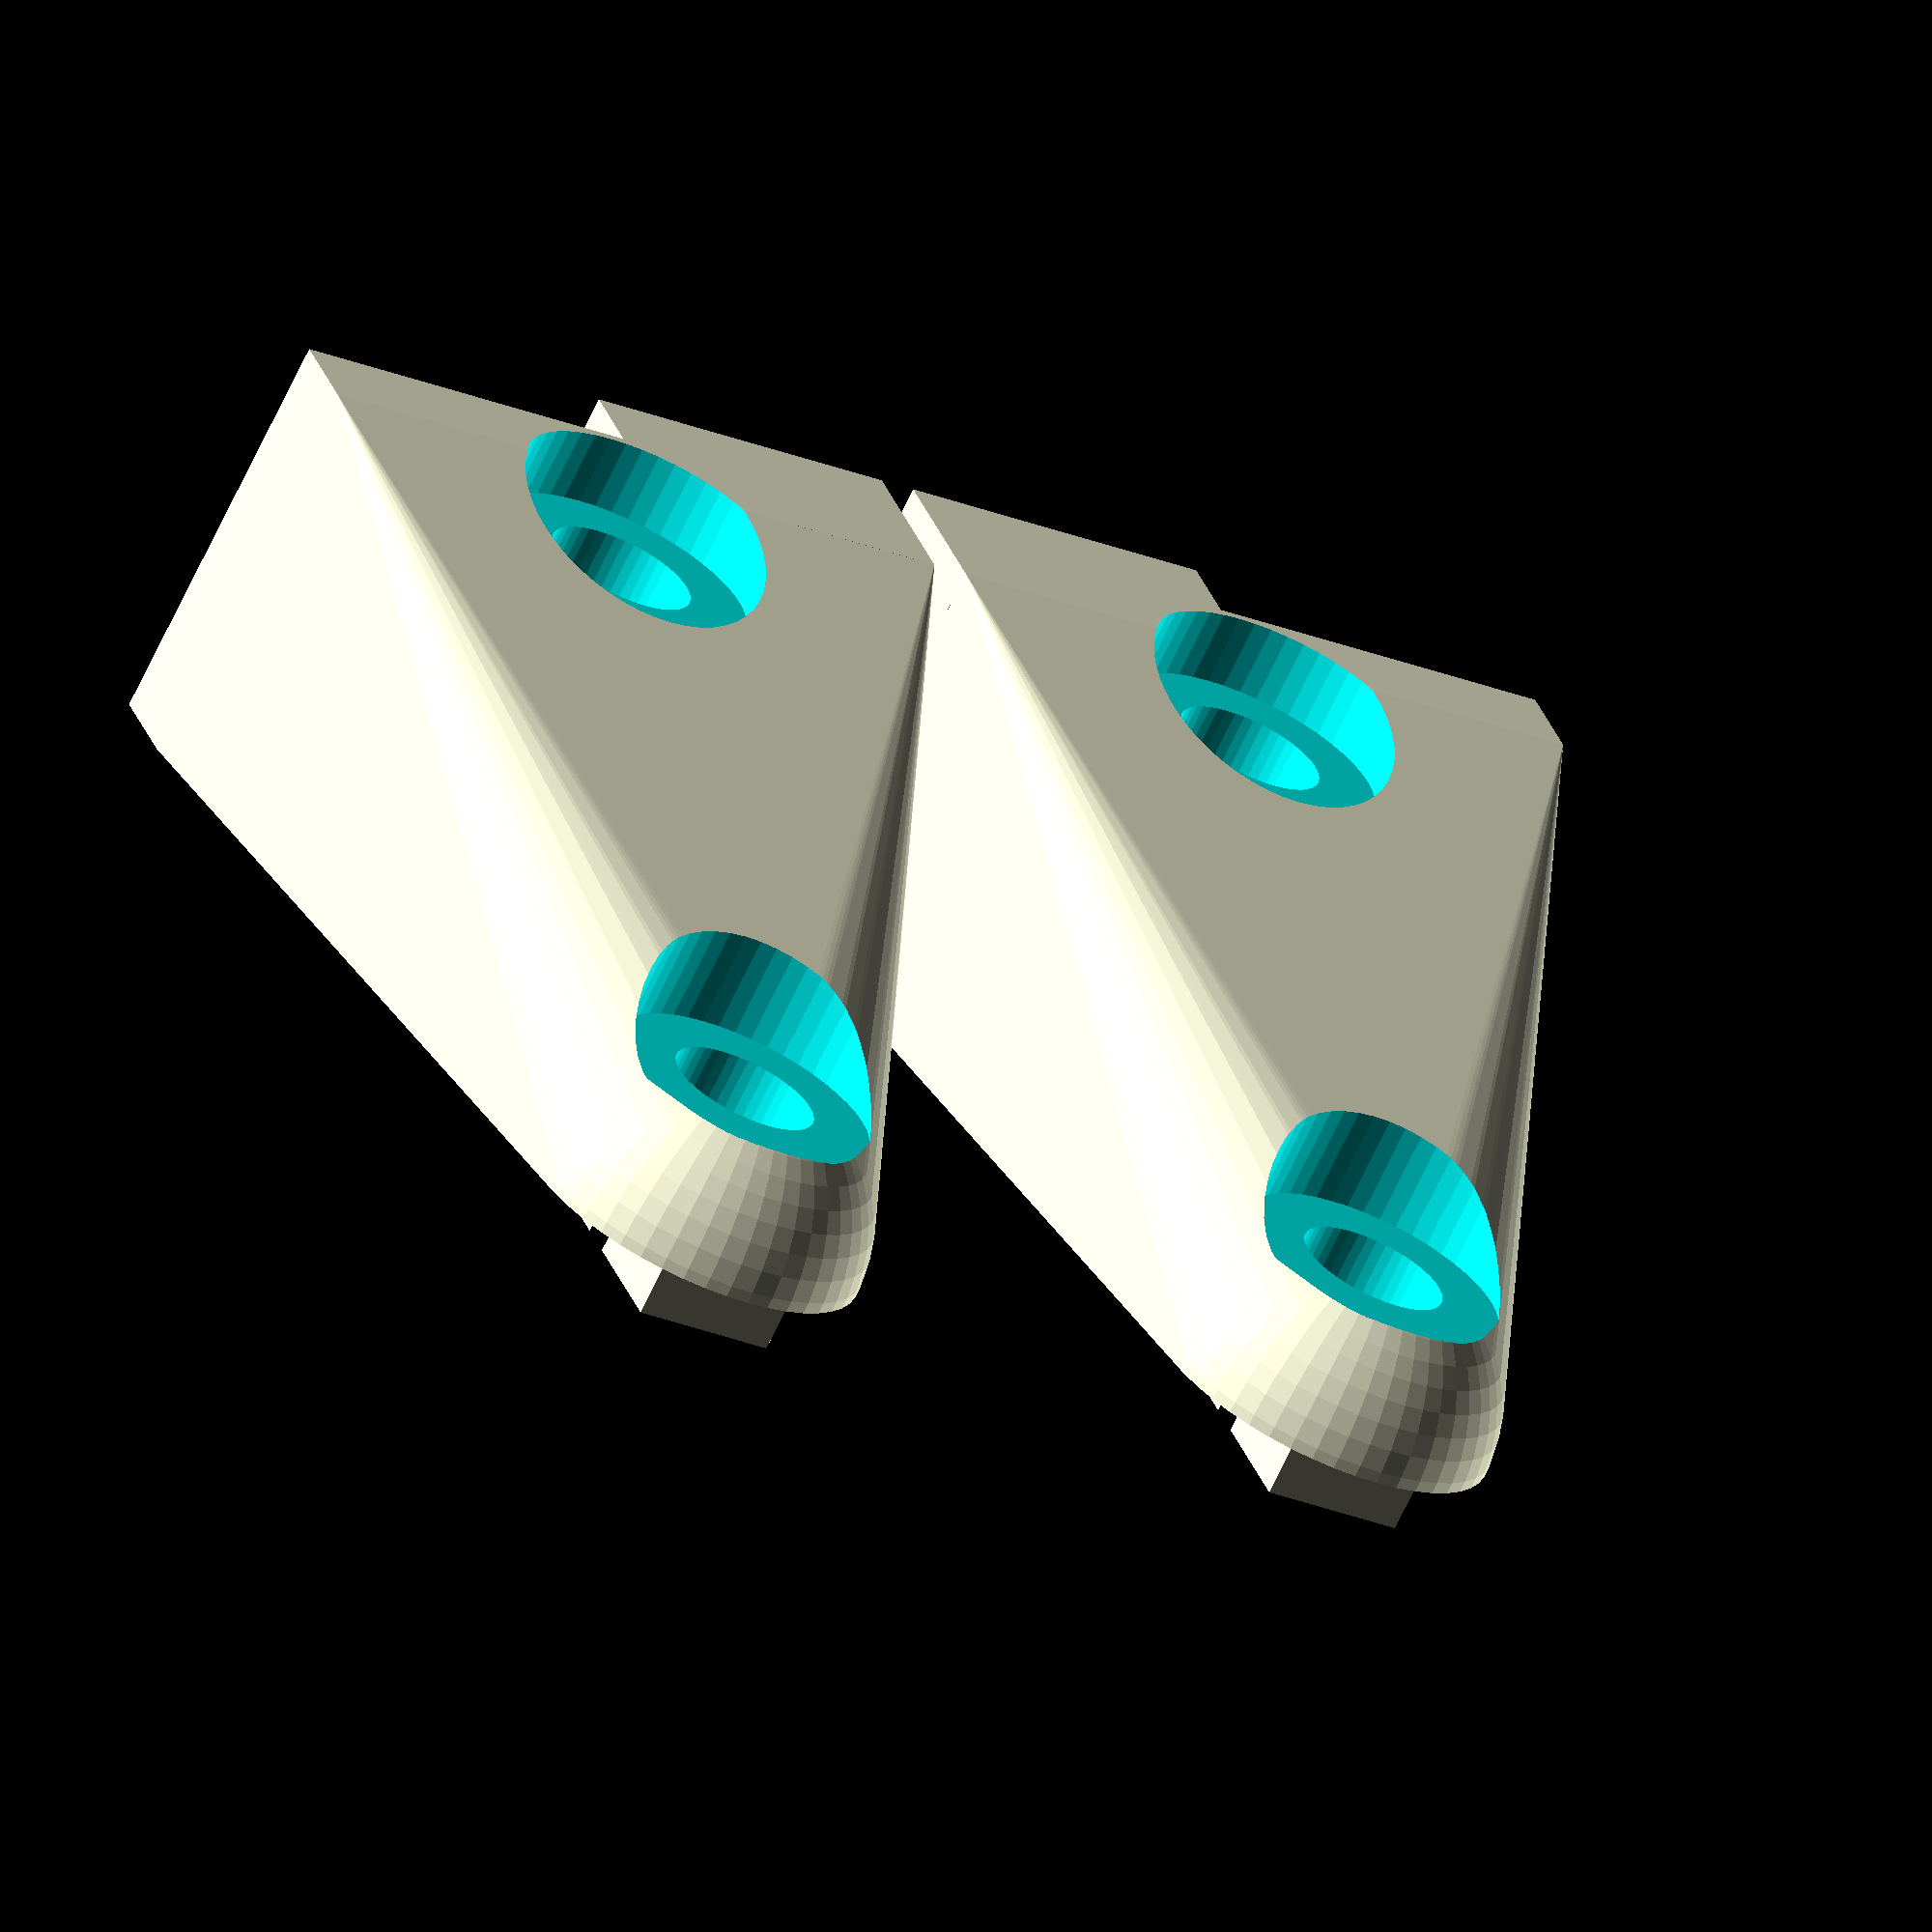
<openscad>
// (CC-BY-SA) h.zeller@acm.org
// This endstop trigger acts as trigger for the switches but also
// as mechanical endstop for the carriage to hit (thus not put the load on
// the switch).

$fn=48;
epsilon=0.02;

// TODO: these values are entirely out of thin air. Actually measure
// them on the device.
screw_distance=1.5 * 25.4;
screw_dia=8.3;
screw_head_dia=15;
screw_head_high=6;

block_length=screw_distance + screw_head_dia+1;
block_thick=23;  // good to go up enough to iht
block_width=38;   // as wide as the aluminum profile.
block_round_radius=10;

rail_thick=3.5;    // The rail in the aluminum extrusion we're sitting in.
rail_wide=8.0;

switch_block_extension=4.4; // how far it extends to engage switch
switch_block_offset=1;    // offset from center

module screw(l=30) {
    cylinder(r=screw_head_dia/2, h=screw_head_high+2);
    translate([0,0,-l]) cylinder(r=screw_dia/2,h=l+epsilon);
}

module half_sphere(r=1) {
    difference() {
	sphere(r=r);
	translate([0,0,-r/2]) cube([2*r+epsilon,2*r+epsilon,r+epsilon], center=true);
    }
}

module block(switch_left=true,switch_block_width=block_width/2-switch_block_offset,big_length=block_length/2,small_width=block_width/3) {
    hull() {
	translate([0,-block_width/2,0]) cube([5, block_width, block_thick]);
	translate([block_length-block_round_radius+3, 0, 0]) half_sphere(r=block_round_radius);
    }
    
    if (switch_left) {
	translate([-switch_block_extension,switch_block_offset,0]) cube([switch_block_extension+5, switch_block_width, block_thick]);
    } else {
	translate([-switch_block_extension,-switch_block_width-switch_block_offset,0]) cube([switch_block_extension+5, switch_block_width, block_thick]);
    }

    // rail
    translate([0,-rail_wide/2,-rail_thick]) cube([block_length, rail_wide, rail_thick+epsilon]);
}

module endstop_trigger(left_switch=true) {
    difference() {
	block(left_switch);
	translate([(block_length-screw_distance)/2,0,block_thick-screw_head_high+2]) screw(l=30);
	translate([(block_length-screw_distance)/2+screw_distance,0,block_thick/2-screw_head_high+2]) screw(l=19);
    }
}

// Upright might be more sturdy as we are less pronce to layer delamination
// in the direction  of force (but screw-hole printing is a bit more
// overhang prone).
module print_upright() {
    rotate([0,-90,0]) {
	endstop_trigger(left_switch=true);
	translate([0,block_width+2,0]) endstop_trigger(left_switch=false);
    }
}

print_upright();


</openscad>
<views>
elev=149.2 azim=296.5 roll=197.7 proj=o view=wireframe
</views>
